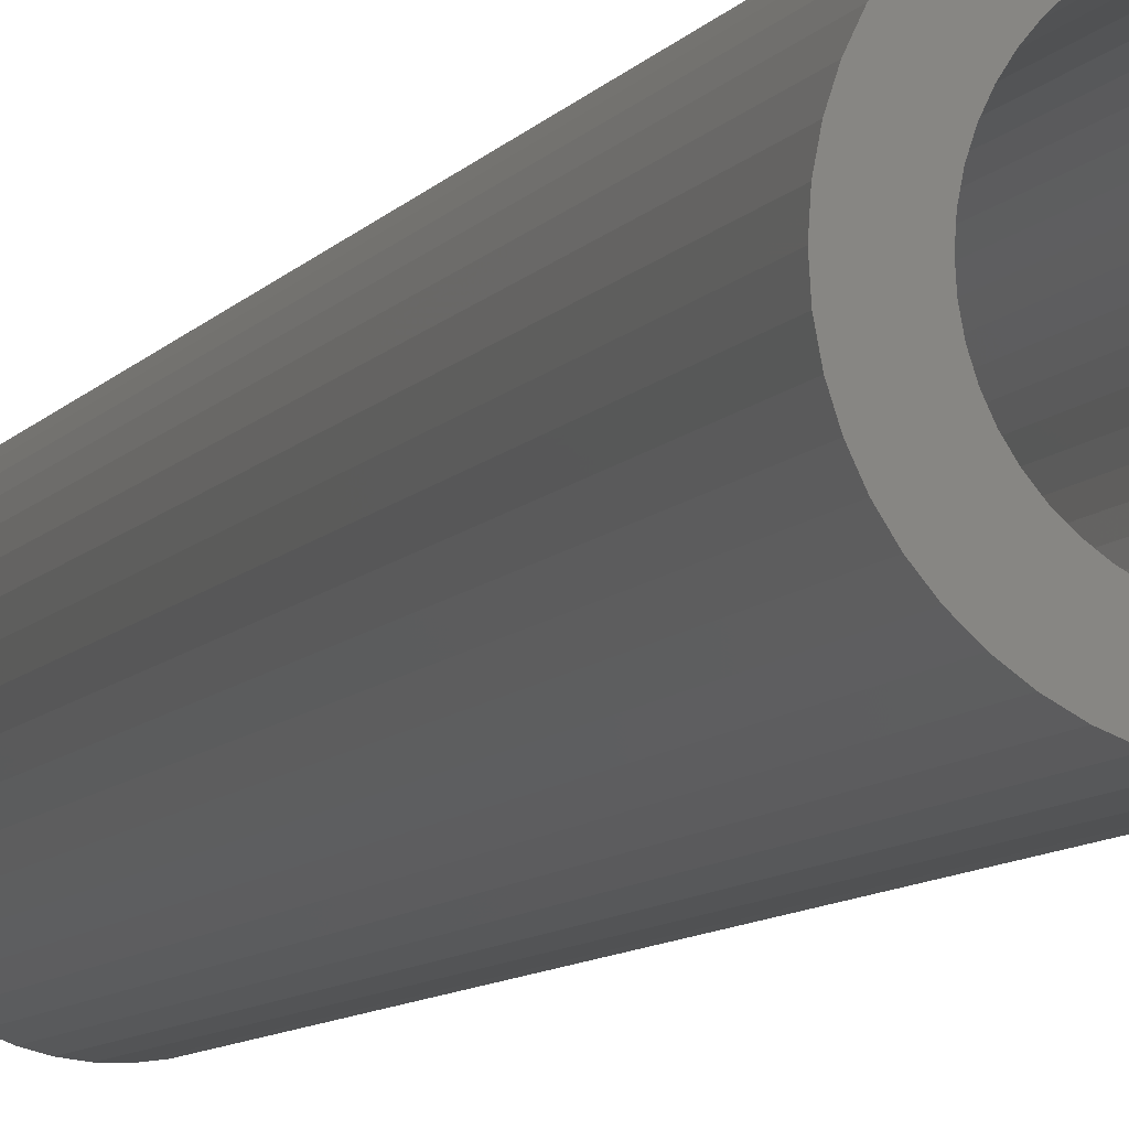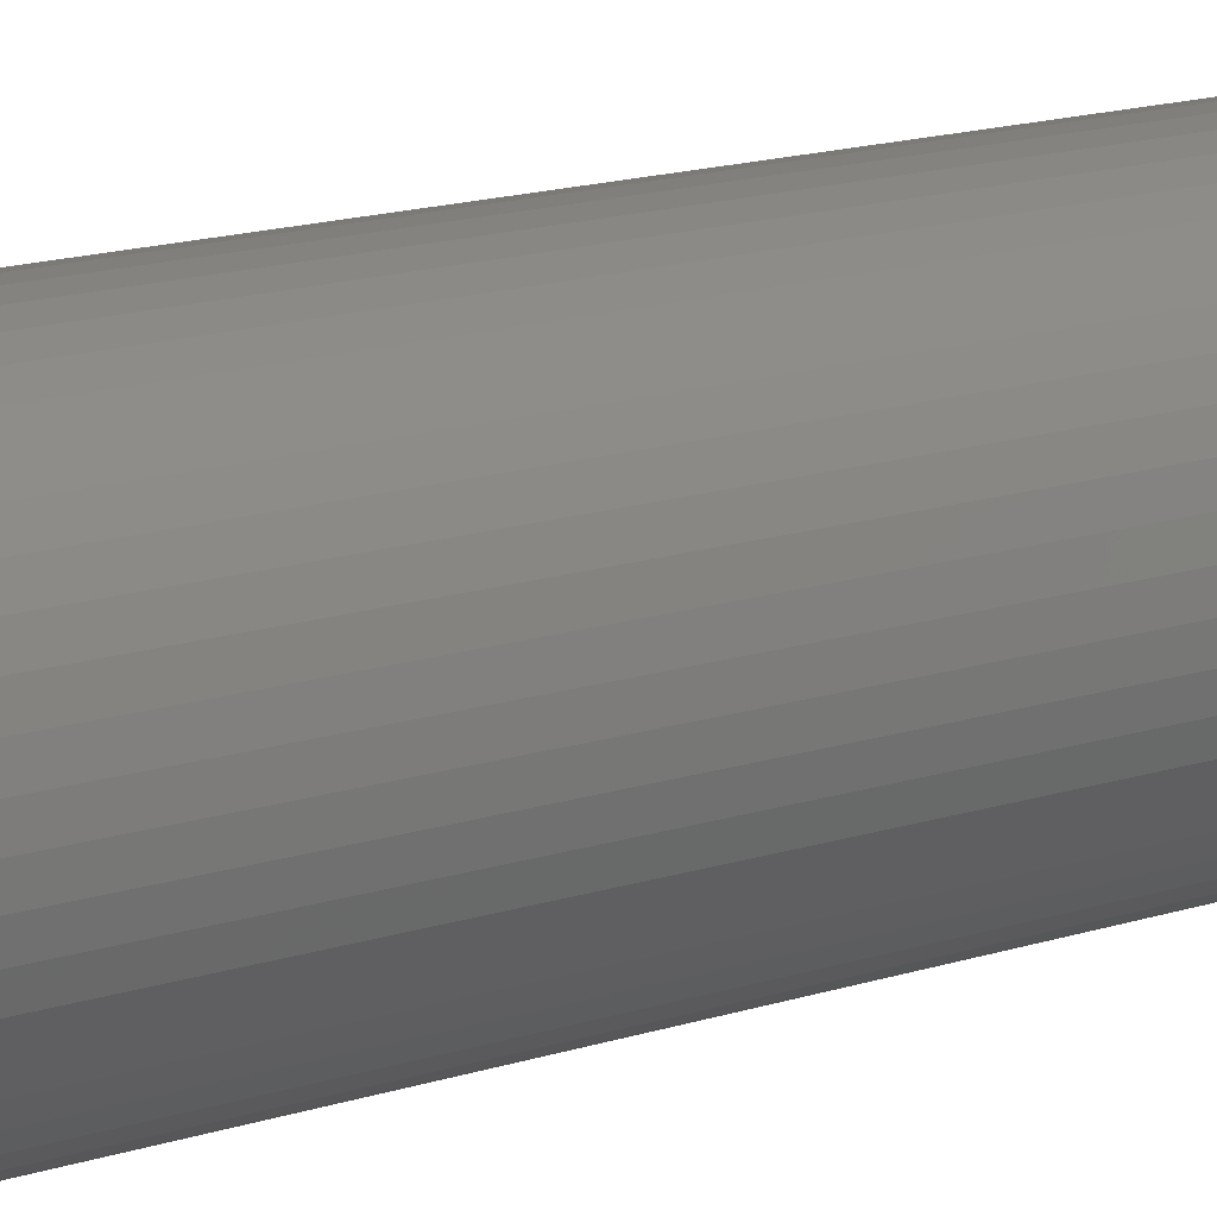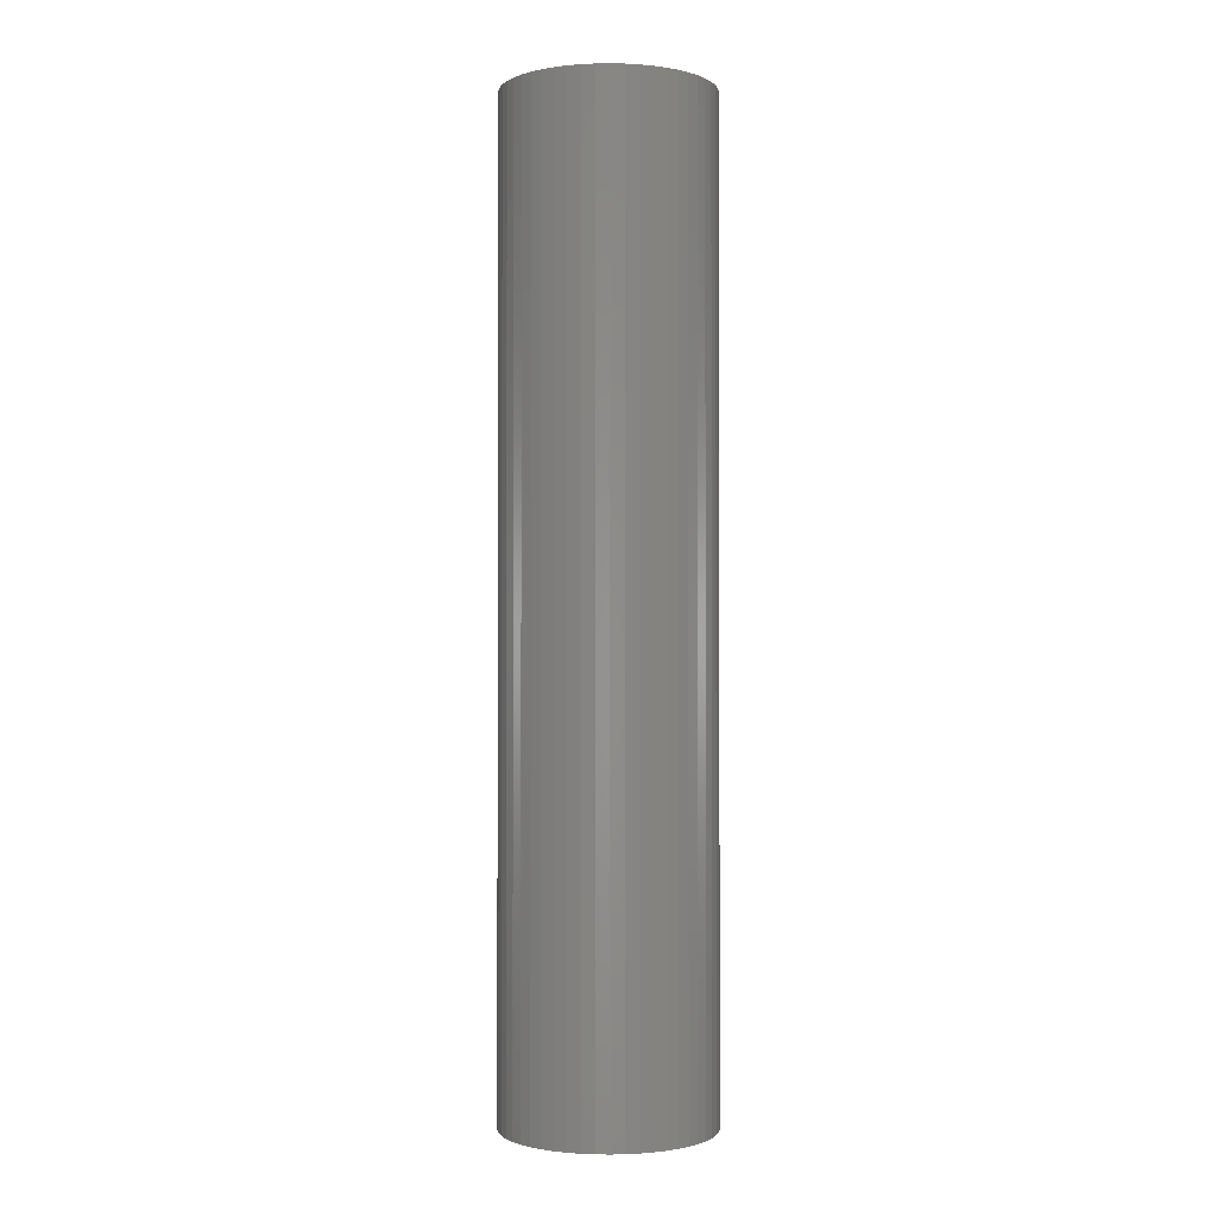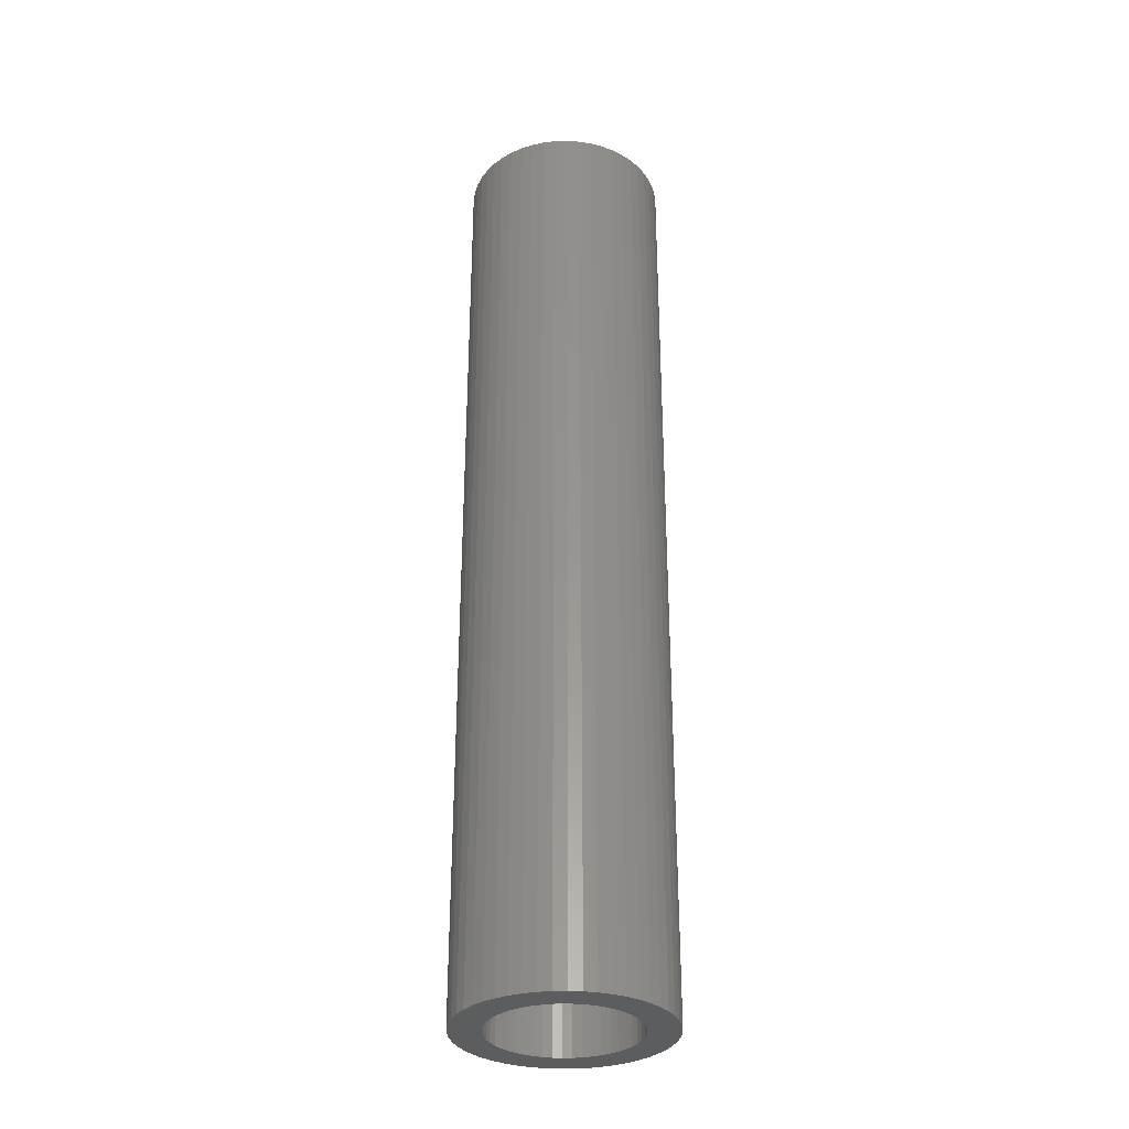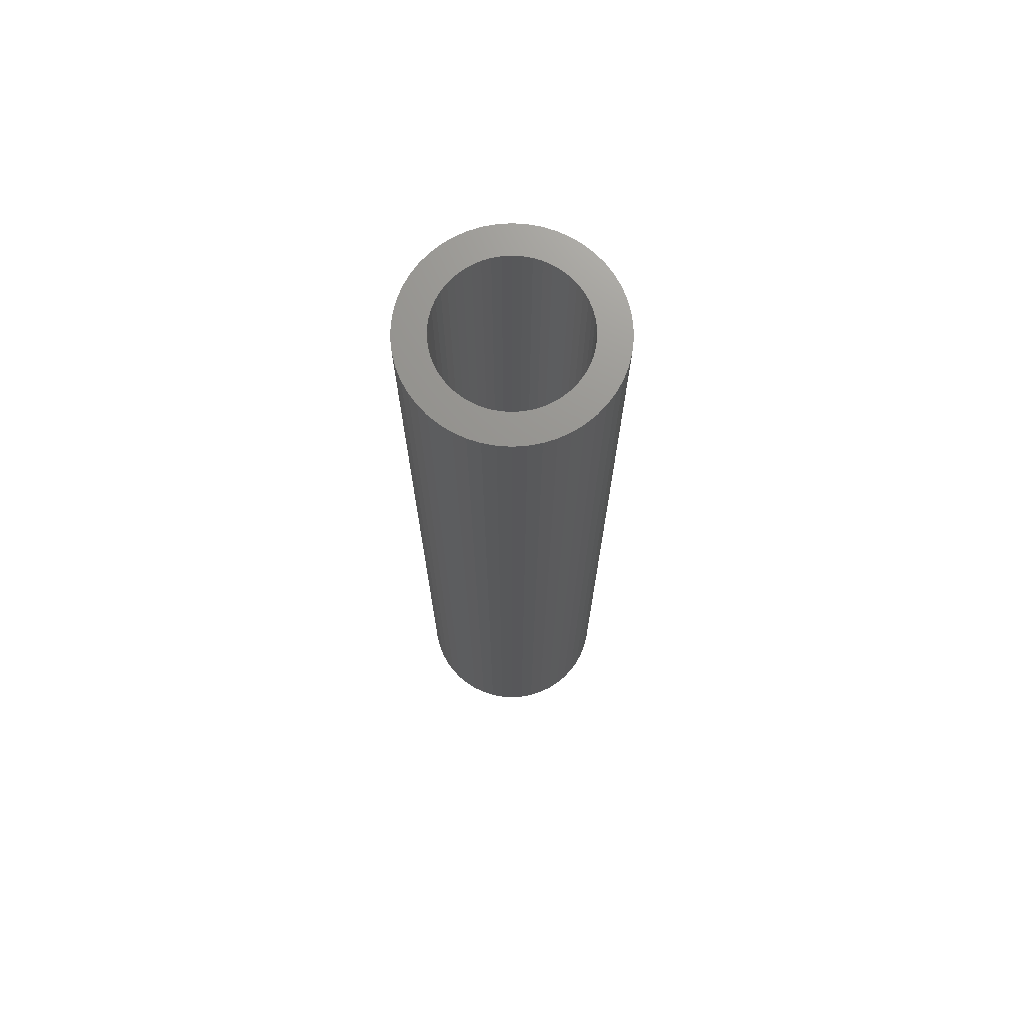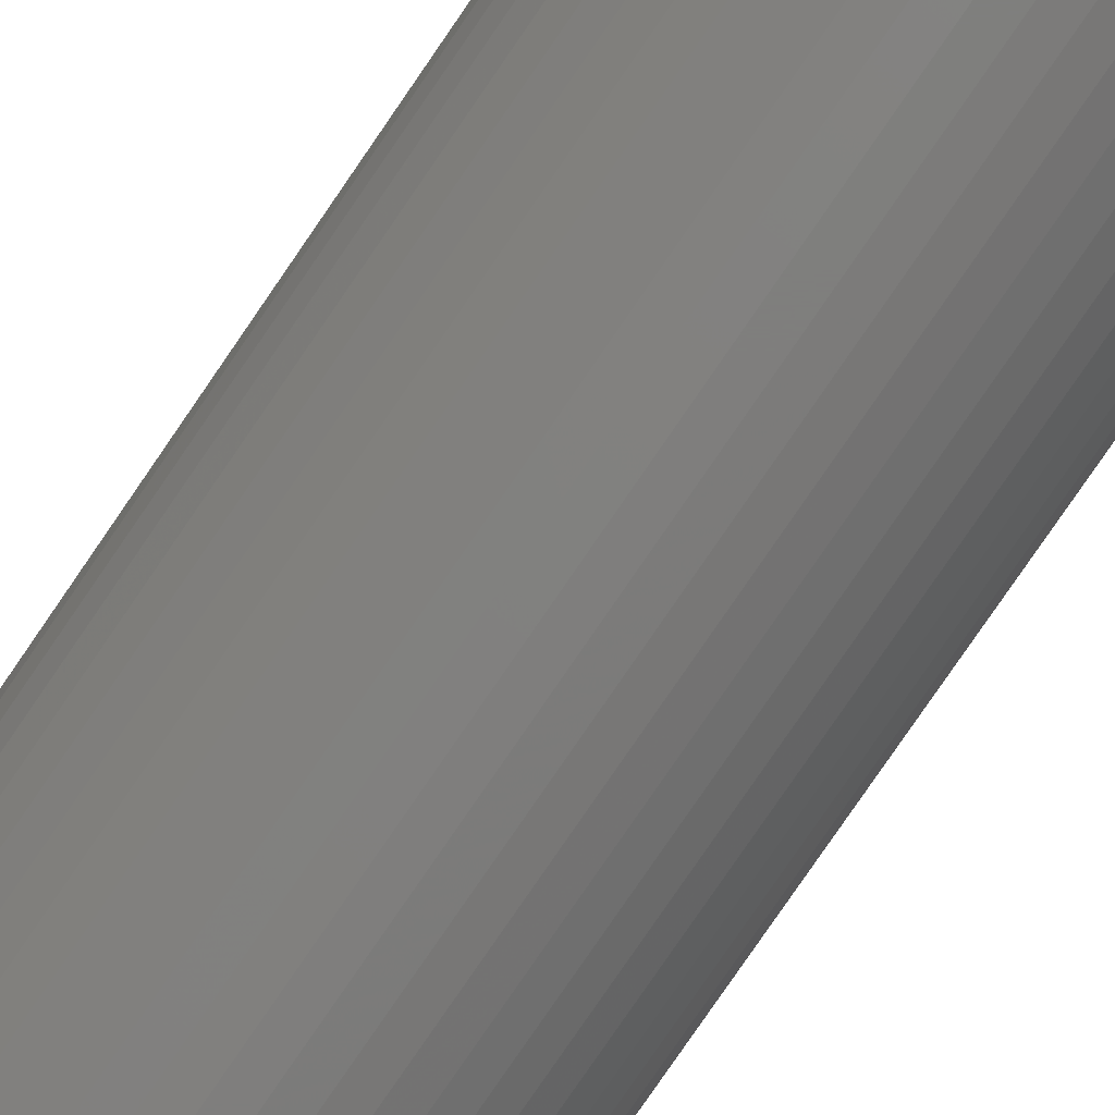
<metadata>
{"format":"stl","ext":"stl","renderer":"f3d","projection":"perspective","resolution":1024,"background":"white","views":[{"elev":-7.4,"azim":162.3,"up":"+Y"},{"elev":12.7,"azim":-130.0,"up":"+Y"},{"elev":-1.0,"azim":139.6,"up":"+Z"},{"elev":-32.2,"azim":38.1,"up":"+Z"},{"elev":71.6,"azim":-3.6,"up":"+Z"},{"elev":-78.3,"azim":-34.3,"up":"+Y"}]}
</metadata>
<code>
# stl→obj: 200 verts, 400 faces
v 7.5 0 35
v 7.441 0.94 -35
v 7.441 0.94 35
v 7.5 0 -35
v -7.5 0 -35
v -7.441 0.94 35
v -7.441 0.94 -35
v -7.5 0 35
v 0.4709 7.485 -35
v -0.4709 7.485 35
v 0.4709 7.485 35
v -0.4709 7.485 -35
v -0.4709 -7.485 -35
v 0.4709 -7.485 35
v -0.4709 -7.485 35
v 0.4709 -7.485 -35
v 5.467 5.134 -35
v 4.781 5.779 35
v 5.467 5.134 35
v 4.781 5.779 -35
v -4.781 5.779 -35
v -5.467 5.134 35
v -4.781 5.779 35
v -5.467 5.134 -35
v -2.318 7.133 -35
v -3.193 6.786 35
v -2.318 7.133 35
v -3.193 6.786 -35
v 6.068 -4.408 35
v 6.572 -3.613 -35
v 6.572 -3.613 35
v 6.068 -4.408 -35
v 6.973 2.761 35
v 6.572 3.613 -35
v 6.572 3.613 35
v 6.973 2.761 -35
v 3.193 6.786 -35
v 2.318 7.133 35
v 3.193 6.786 35
v 2.318 7.133 -35
v 1.405 7.367 35
v 1.405 7.367 -35
v 4.019 6.332 -35
v 4.019 6.332 35
v -6.973 2.761 -35
v -6.572 3.613 35
v -6.572 3.613 -35
v -6.973 2.761 35
v 5.25 0 35
v 5.209 0.658 35
v 7.264 1.865 35
v 7.441 -0.94 35
v 5.085 1.306 35
v 5.209 -0.658 35
v 4.881 1.933 35
v 7.264 -1.865 35
v 4.601 2.529 35
v 6.068 4.408 35
v 5.085 -1.306 35
v 4.247 3.086 35
v 6.973 -2.761 35
v 4.881 -1.933 35
v 3.827 3.594 35
v 3.346 4.045 35
v 2.813 4.433 35
v 2.235 4.75 35
v 1.622 4.993 35
v 0.9838 5.157 35
v 0.3296 5.24 35
v -0.3296 5.24 35
v -0.9838 5.157 35
v -1.405 7.367 35
v -1.622 4.993 35
v -2.235 4.75 35
v -2.813 4.433 35
v -4.019 6.332 35
v -3.346 4.045 35
v -3.827 3.594 35
v -4.247 3.086 35
v -6.068 4.408 35
v -4.601 2.529 35
v -4.881 1.933 35
v 4.601 -2.529 35
v 4.247 -3.086 35
v 5.467 -5.134 35
v 3.827 -3.594 35
v 4.781 -5.779 35
v 3.346 -4.045 35
v 4.019 -6.332 35
v 2.813 -4.433 35
v 3.193 -6.786 35
v 2.235 -4.75 35
v 2.318 -7.133 35
v 1.622 -4.993 35
v 1.405 -7.367 35
v 0.9838 -5.157 35
v 0.3296 -5.24 35
v -0.3296 -5.24 35
v -0.9838 -5.157 35
v -1.405 -7.367 35
v -1.622 -4.993 35
v -2.318 -7.133 35
v -2.235 -4.75 35
v -3.193 -6.786 35
v -2.813 -4.433 35
v -4.019 -6.332 35
v -3.346 -4.045 35
v -4.781 -5.779 35
v -3.827 -3.594 35
v -5.467 -5.134 35
v -4.247 -3.086 35
v -6.068 -4.408 35
v -4.601 -2.529 35
v -6.572 -3.613 35
v -4.881 -1.933 35
v -6.973 -2.761 35
v -5.085 -1.306 35
v -7.264 -1.865 35
v -5.209 -0.658 35
v -7.441 -0.94 35
v -5.25 0 35
v -5.085 1.306 35
v -7.264 1.865 35
v -5.209 0.658 35
v -1.405 7.367 -35
v 1.405 -7.367 -35
v 2.318 -7.133 -35
v 3.193 -6.786 -35
v 7.264 1.865 -35
v 6.068 4.408 -35
v -6.068 4.408 -35
v -7.264 1.865 -35
v -4.019 6.332 -35
v 7.441 -0.94 -35
v 4.019 -6.332 -35
v 5.467 -5.134 -35
v 7.264 -1.865 -35
v -6.973 -2.761 -35
v -7.264 -1.865 -35
v 4.781 -5.779 -35
v 6.973 -2.761 -35
v -5.467 -5.134 -35
v -4.781 -5.779 -35
v -6.068 -4.408 -35
v -6.572 -3.613 -35
v 5.25 0 -35
v 5.209 -0.658 -35
v 5.085 -1.306 -35
v 5.209 0.658 -35
v 4.881 -1.933 -35
v 4.601 -2.529 -35
v 5.085 1.306 -35
v 4.247 -3.086 -35
v 4.881 1.933 -35
v 3.827 -3.594 -35
v 3.346 -4.045 -35
v 2.813 -4.433 -35
v 2.235 -4.75 -35
v 1.622 -4.993 -35
v 0.9838 -5.157 -35
v 0.3296 -5.24 -35
v -0.3296 -5.24 -35
v -0.9838 -5.157 -35
v -1.405 -7.367 -35
v -1.622 -4.993 -35
v -2.318 -7.133 -35
v -2.235 -4.75 -35
v -3.193 -6.786 -35
v -2.813 -4.433 -35
v -4.019 -6.332 -35
v -3.346 -4.045 -35
v -3.827 -3.594 -35
v -4.247 -3.086 -35
v -4.601 -2.529 -35
v -4.881 -1.933 -35
v 4.601 2.529 -35
v 4.247 3.086 -35
v 3.827 3.594 -35
v 3.346 4.045 -35
v 2.813 4.433 -35
v 2.235 4.75 -35
v 1.622 4.993 -35
v 0.9838 5.157 -35
v 0.3296 5.24 -35
v -0.3296 5.24 -35
v -0.9838 5.157 -35
v -1.622 4.993 -35
v -2.235 4.75 -35
v -2.813 4.433 -35
v -3.346 4.045 -35
v -3.827 3.594 -35
v -4.247 3.086 -35
v -4.601 2.529 -35
v -4.881 1.933 -35
v -5.085 1.306 -35
v -5.209 0.658 -35
v -5.25 0 -35
v -5.085 -1.306 -35
v -5.209 -0.658 -35
v -7.441 -0.94 -35
f 1 2 3
f 2 1 4
f 5 6 7
f 6 5 8
f 9 10 11
f 10 9 12
f 13 14 15
f 14 13 16
f 17 18 19
f 18 17 20
f 21 22 23
f 22 21 24
f 25 26 27
f 26 25 28
f 29 30 31
f 30 29 32
f 33 34 35
f 34 33 36
f 37 38 39
f 38 37 40
f 40 41 38
f 41 40 42
f 43 39 44
f 39 43 37
f 45 46 47
f 46 45 48
f 49 1 3
f 50 3 51
f 1 49 52
f 53 51 33
f 54 52 49
f 55 33 35
f 52 54 56
f 57 35 58
f 59 56 54
f 60 58 19
f 56 59 61
f 62 61 59
f 3 50 49
f 51 53 50
f 33 55 53
f 63 19 18
f 35 57 55
f 58 60 57
f 64 18 44
f 19 63 60
f 18 64 63
f 65 44 39
f 44 65 64
f 66 39 38
f 39 66 65
f 38 67 66
f 41 67 38
f 41 68 67
f 11 68 41
f 11 69 68
f 11 70 69
f 10 70 11
f 10 71 70
f 72 71 10
f 72 73 71
f 27 73 72
f 73 27 74
f 26 74 27
f 74 26 75
f 76 75 26
f 75 76 77
f 23 77 76
f 77 23 78
f 22 78 23
f 78 22 79
f 80 79 22
f 79 80 81
f 46 81 80
f 48 82 46
f 81 46 82
f 61 62 31
f 83 31 62
f 31 83 29
f 84 29 83
f 29 84 85
f 86 85 84
f 85 86 87
f 88 87 86
f 87 88 89
f 90 89 88
f 89 90 91
f 92 91 90
f 91 92 93
f 94 93 92
f 94 95 93
f 96 95 94
f 96 14 95
f 97 14 96
f 98 14 97
f 98 15 14
f 99 15 98
f 99 100 15
f 101 100 99
f 102 101 103
f 101 102 100
f 104 103 105
f 103 104 102
f 106 105 107
f 108 107 109
f 105 106 104
f 110 109 111
f 112 111 113
f 107 108 106
f 114 113 115
f 116 115 117
f 118 117 119
f 109 110 108
f 120 119 121
f 82 48 122
f 123 122 48
f 111 112 110
f 122 123 124
f 113 114 112
f 6 124 123
f 115 116 114
f 124 6 121
f 117 118 116
f 8 121 6
f 119 120 118
f 121 8 120
f 12 72 10
f 72 12 125
f 16 95 14
f 95 16 126
f 127 91 93
f 91 127 128
f 51 36 33
f 36 51 129
f 3 129 51
f 129 3 2
f 58 17 19
f 17 58 130
f 35 130 58
f 130 35 34
f 42 11 41
f 11 42 9
f 20 44 18
f 44 20 43
f 47 80 131
f 80 47 46
f 131 22 24
f 22 131 80
f 132 48 45
f 48 132 123
f 7 123 132
f 123 7 6
f 28 76 26
f 76 28 133
f 133 23 76
f 23 133 21
f 125 27 72
f 27 125 25
f 52 4 1
f 4 52 134
f 128 89 91
f 89 128 135
f 85 32 29
f 32 85 136
f 56 134 52
f 134 56 137
f 138 118 139
f 118 138 116
f 140 85 87
f 85 140 136
f 31 141 61
f 141 31 30
f 142 108 110
f 108 142 143
f 144 114 145
f 114 144 112
f 146 4 134
f 147 134 137
f 4 146 2
f 148 137 141
f 149 2 146
f 150 141 30
f 2 149 129
f 151 30 32
f 152 129 149
f 153 32 136
f 129 152 36
f 154 36 152
f 134 147 146
f 137 148 147
f 141 150 148
f 155 136 140
f 30 151 150
f 32 153 151
f 156 140 135
f 136 155 153
f 140 156 155
f 157 135 128
f 135 157 156
f 158 128 127
f 128 158 157
f 127 159 158
f 126 159 127
f 126 160 159
f 16 160 126
f 16 161 160
f 16 162 161
f 13 162 16
f 13 163 162
f 164 163 13
f 164 165 163
f 166 165 164
f 165 166 167
f 168 167 166
f 167 168 169
f 170 169 168
f 169 170 171
f 143 171 170
f 171 143 172
f 142 172 143
f 172 142 173
f 144 173 142
f 173 144 174
f 145 174 144
f 138 175 145
f 174 145 175
f 36 154 34
f 176 34 154
f 34 176 130
f 177 130 176
f 130 177 17
f 178 17 177
f 17 178 20
f 179 20 178
f 20 179 43
f 180 43 179
f 43 180 37
f 181 37 180
f 37 181 40
f 182 40 181
f 182 42 40
f 183 42 182
f 183 9 42
f 184 9 183
f 185 9 184
f 185 12 9
f 186 12 185
f 186 125 12
f 187 125 186
f 25 187 188
f 187 25 125
f 28 188 189
f 188 28 25
f 133 189 190
f 21 190 191
f 189 133 28
f 24 191 192
f 131 192 193
f 190 21 133
f 47 193 194
f 45 194 195
f 132 195 196
f 191 24 21
f 7 196 197
f 175 138 198
f 139 198 138
f 192 131 24
f 198 139 199
f 193 47 131
f 200 199 139
f 194 45 47
f 199 200 197
f 195 132 45
f 5 197 200
f 196 7 132
f 197 5 7
f 126 93 95
f 93 126 127
f 135 87 89
f 87 135 140
f 61 137 56
f 137 61 141
f 164 15 100
f 15 164 13
f 168 102 104
f 102 168 166
f 166 100 102
f 100 166 164
f 142 112 144
f 112 142 110
f 145 116 138
f 116 145 114
f 139 120 200
f 120 139 118
f 200 8 5
f 8 200 120
f 170 104 106
f 104 170 168
f 143 106 108
f 106 143 170
f 146 50 149
f 50 146 49
f 121 196 124
f 196 121 197
f 185 69 70
f 69 185 184
f 161 98 97
f 98 161 162
f 179 63 64
f 63 179 178
f 191 77 78
f 77 191 190
f 188 73 74
f 73 188 187
f 154 57 176
f 57 154 55
f 149 53 152
f 53 149 50
f 182 66 67
f 66 182 181
f 181 65 66
f 65 181 180
f 82 193 81
f 193 82 194
f 189 74 75
f 74 189 188
f 187 71 73
f 71 187 186
f 160 97 96
f 97 160 161
f 158 94 92
f 94 158 159
f 152 55 154
f 55 152 53
f 177 63 178
f 63 177 60
f 176 60 177
f 60 176 57
f 183 67 68
f 67 183 182
f 184 68 69
f 68 184 183
f 180 64 65
f 64 180 179
f 81 192 79
f 192 81 193
f 79 191 78
f 191 79 192
f 122 194 82
f 194 122 195
f 124 195 122
f 195 124 196
f 190 75 77
f 75 190 189
f 186 70 71
f 70 186 185
f 148 54 147
f 54 148 59
f 171 109 107
f 109 171 172
f 113 175 115
f 175 113 174
f 111 174 113
f 174 111 173
f 157 92 90
f 92 157 158
f 151 62 150
f 62 151 83
f 147 49 146
f 49 147 54
f 165 103 101
f 103 165 167
f 109 173 111
f 173 109 172
f 117 199 119
f 199 117 198
f 119 197 121
f 197 119 199
f 115 198 117
f 198 115 175
f 156 90 88
f 90 156 157
f 159 96 94
f 96 159 160
f 153 83 151
f 83 153 84
f 155 84 153
f 84 155 86
f 150 59 148
f 59 150 62
f 162 99 98
f 99 162 163
f 167 105 103
f 105 167 169
f 155 88 86
f 88 155 156
f 163 101 99
f 101 163 165
f 169 107 105
f 107 169 171

</code>
